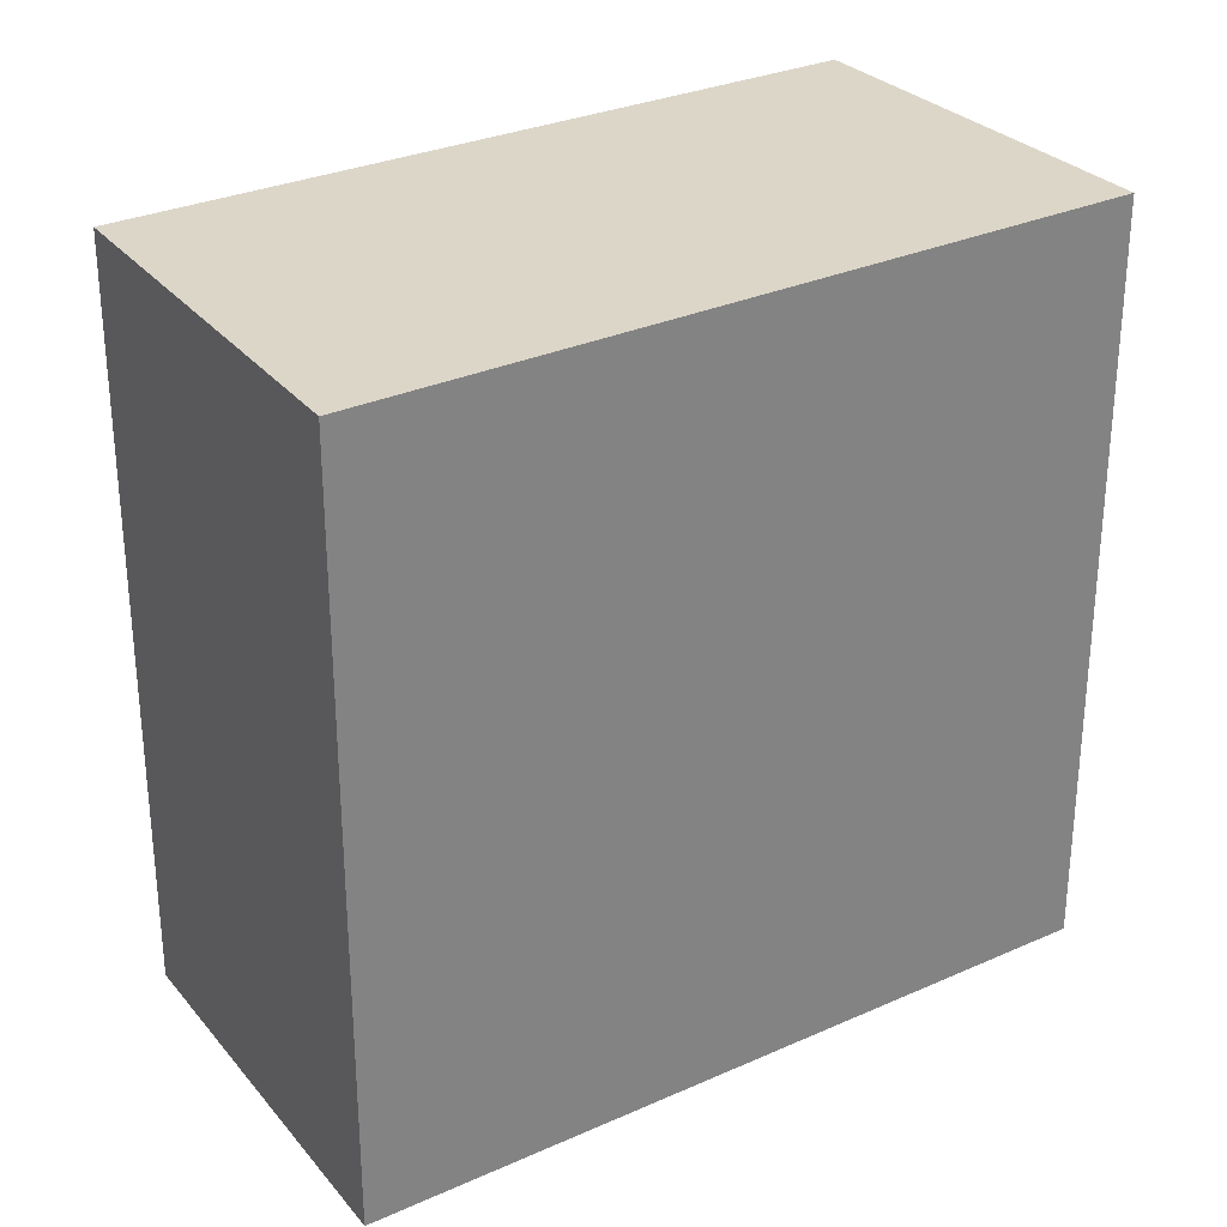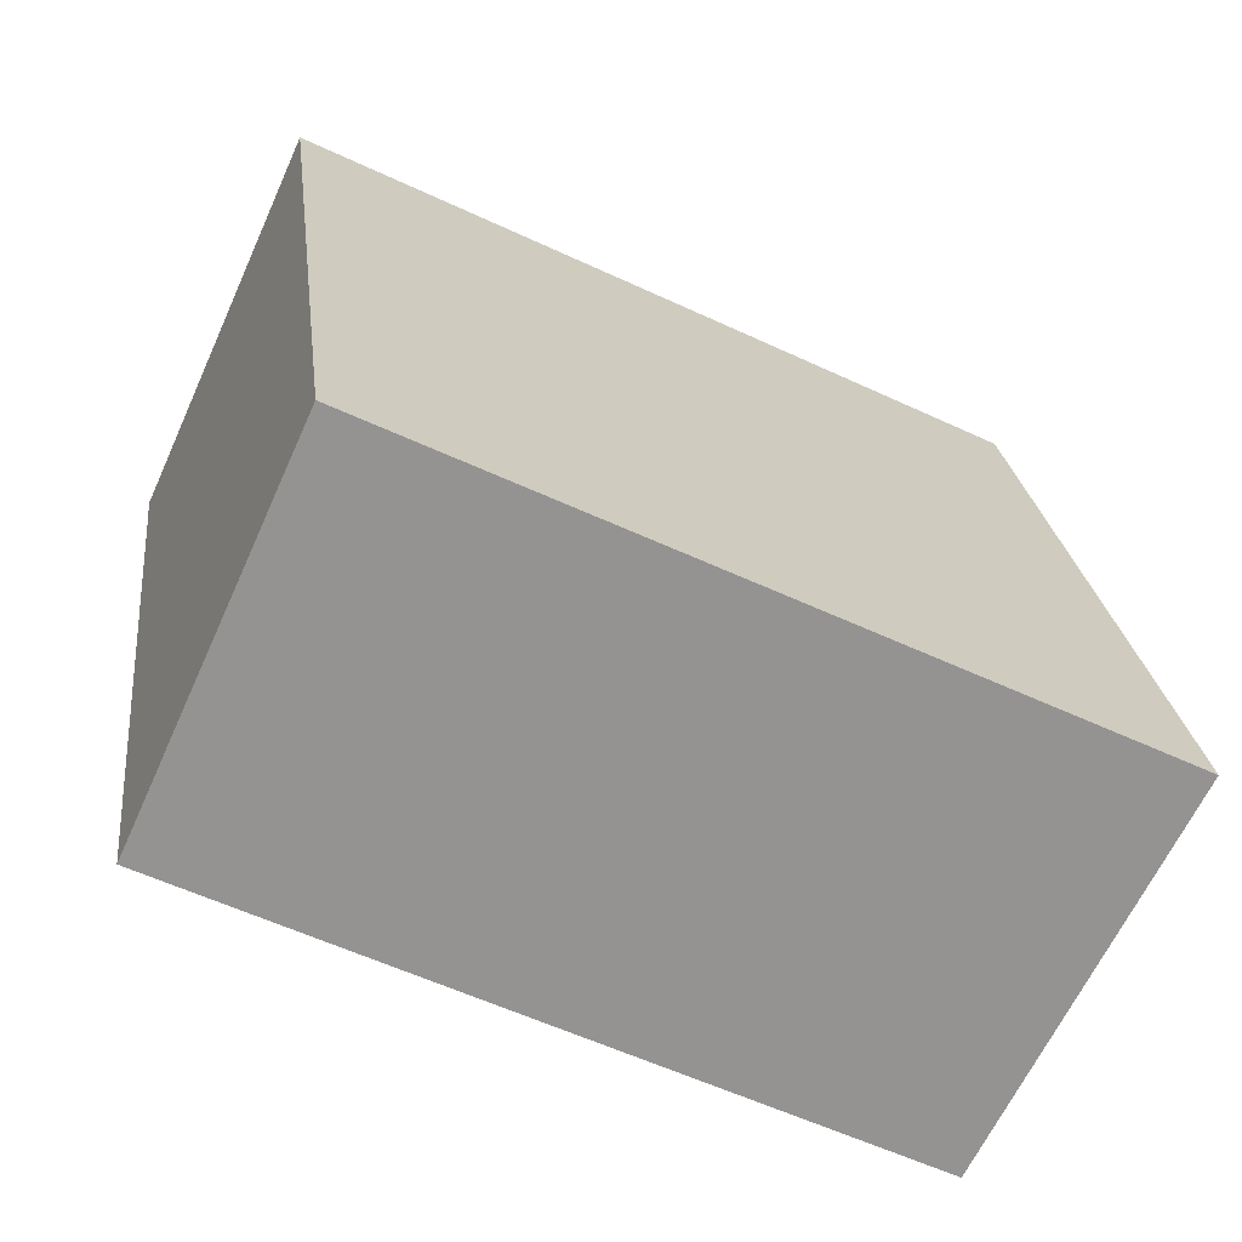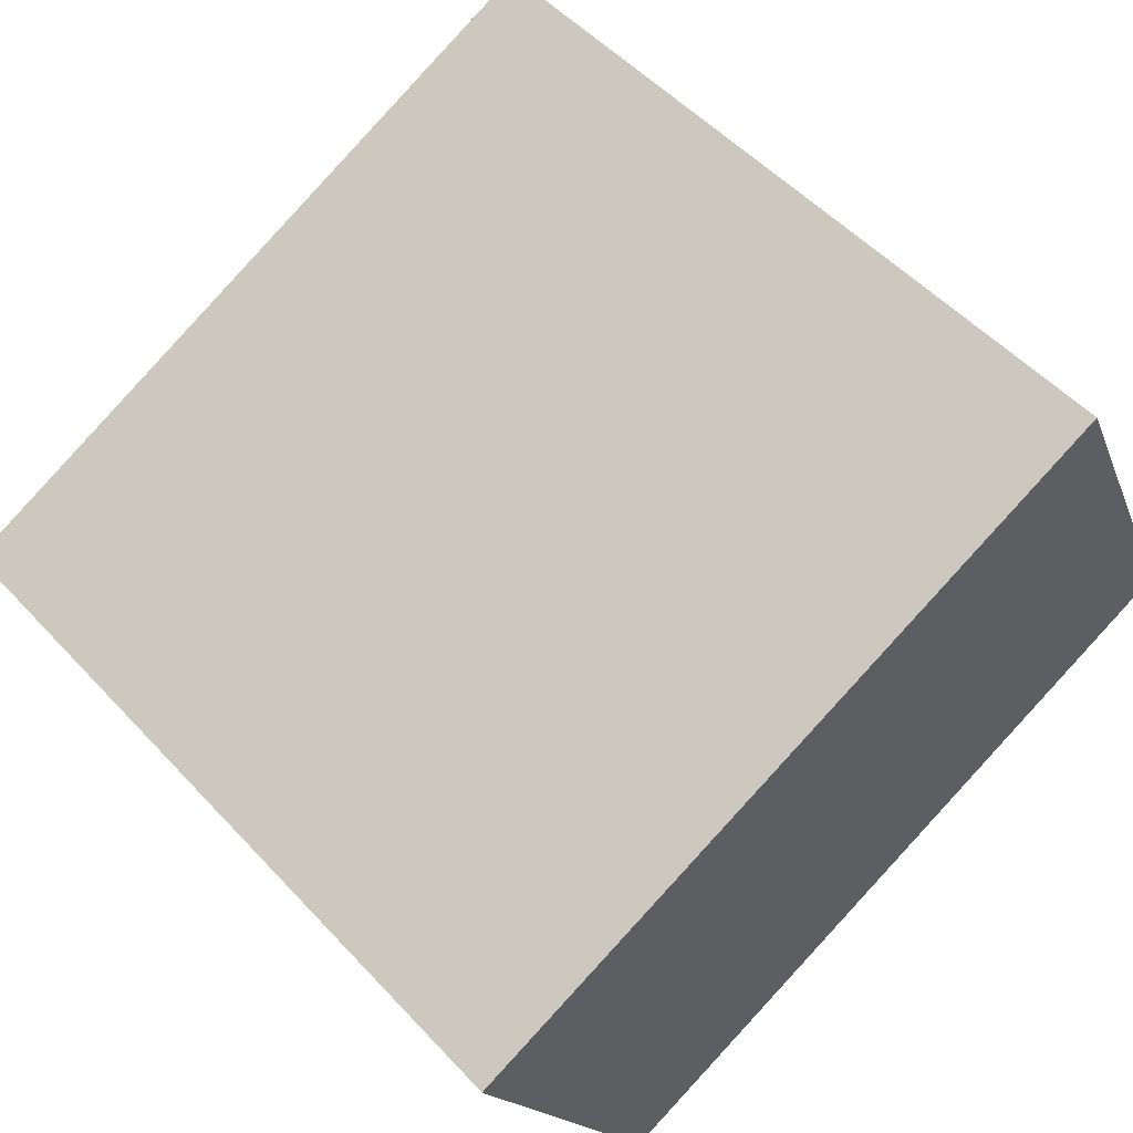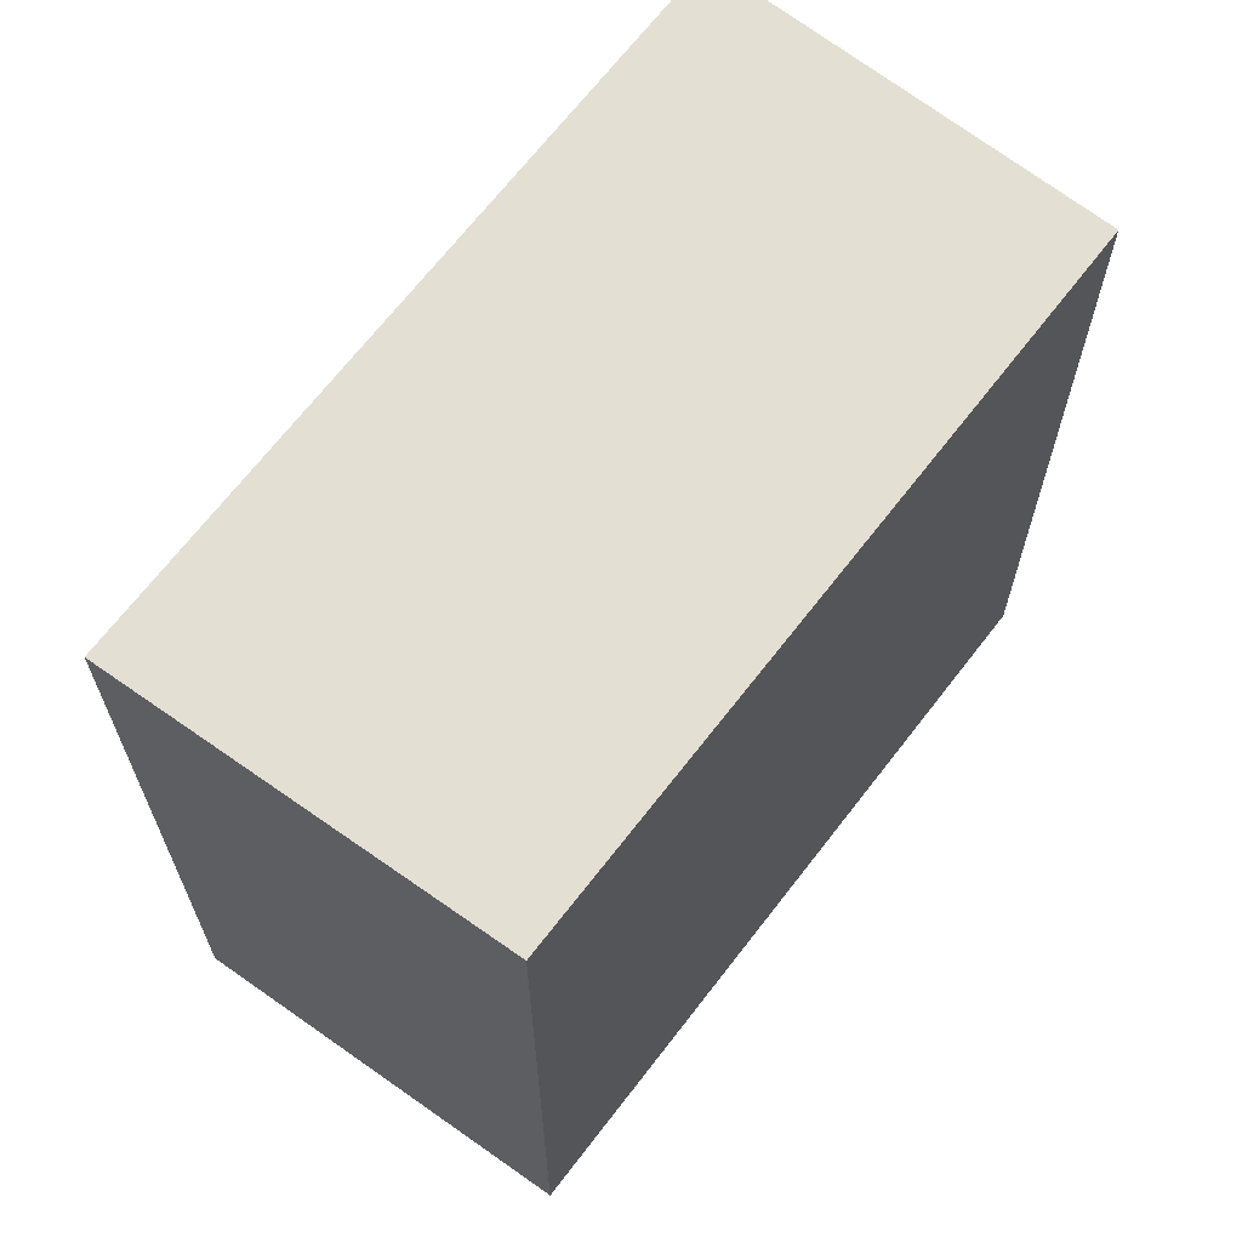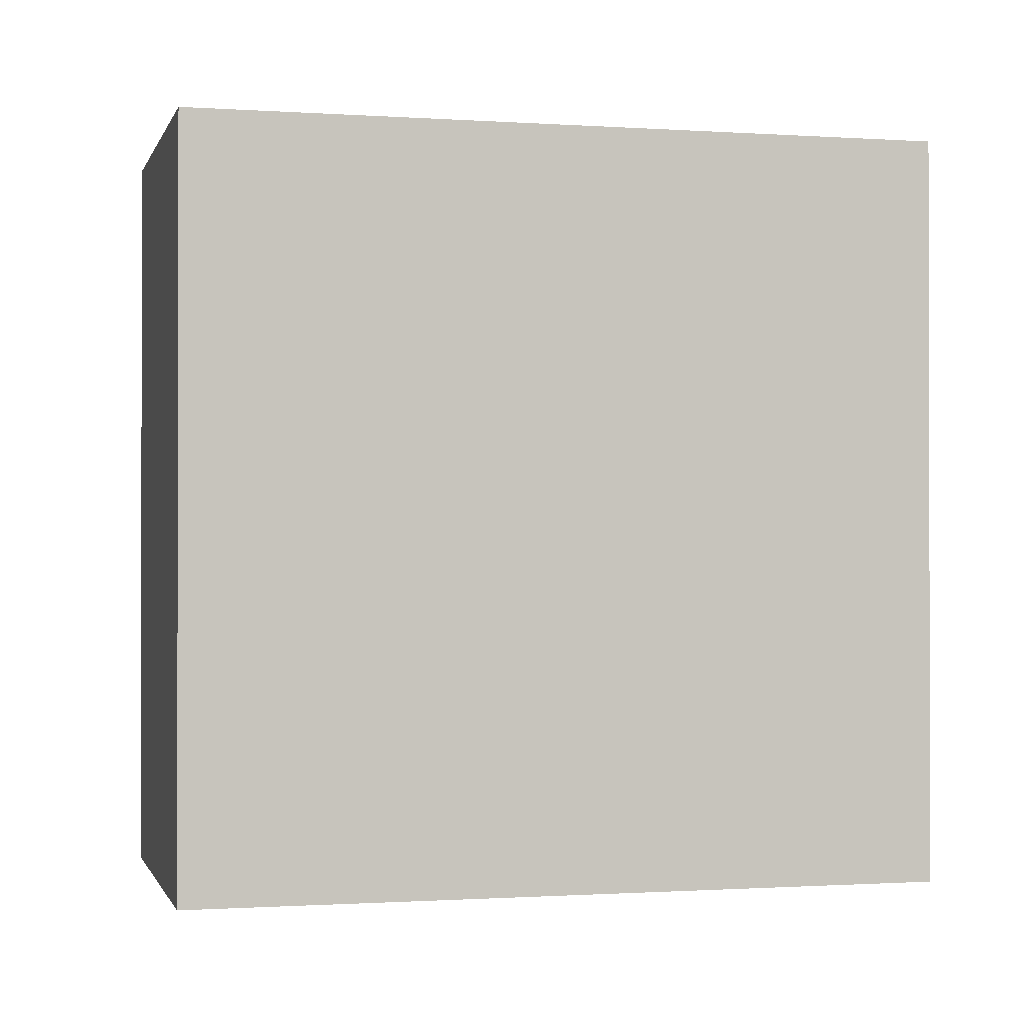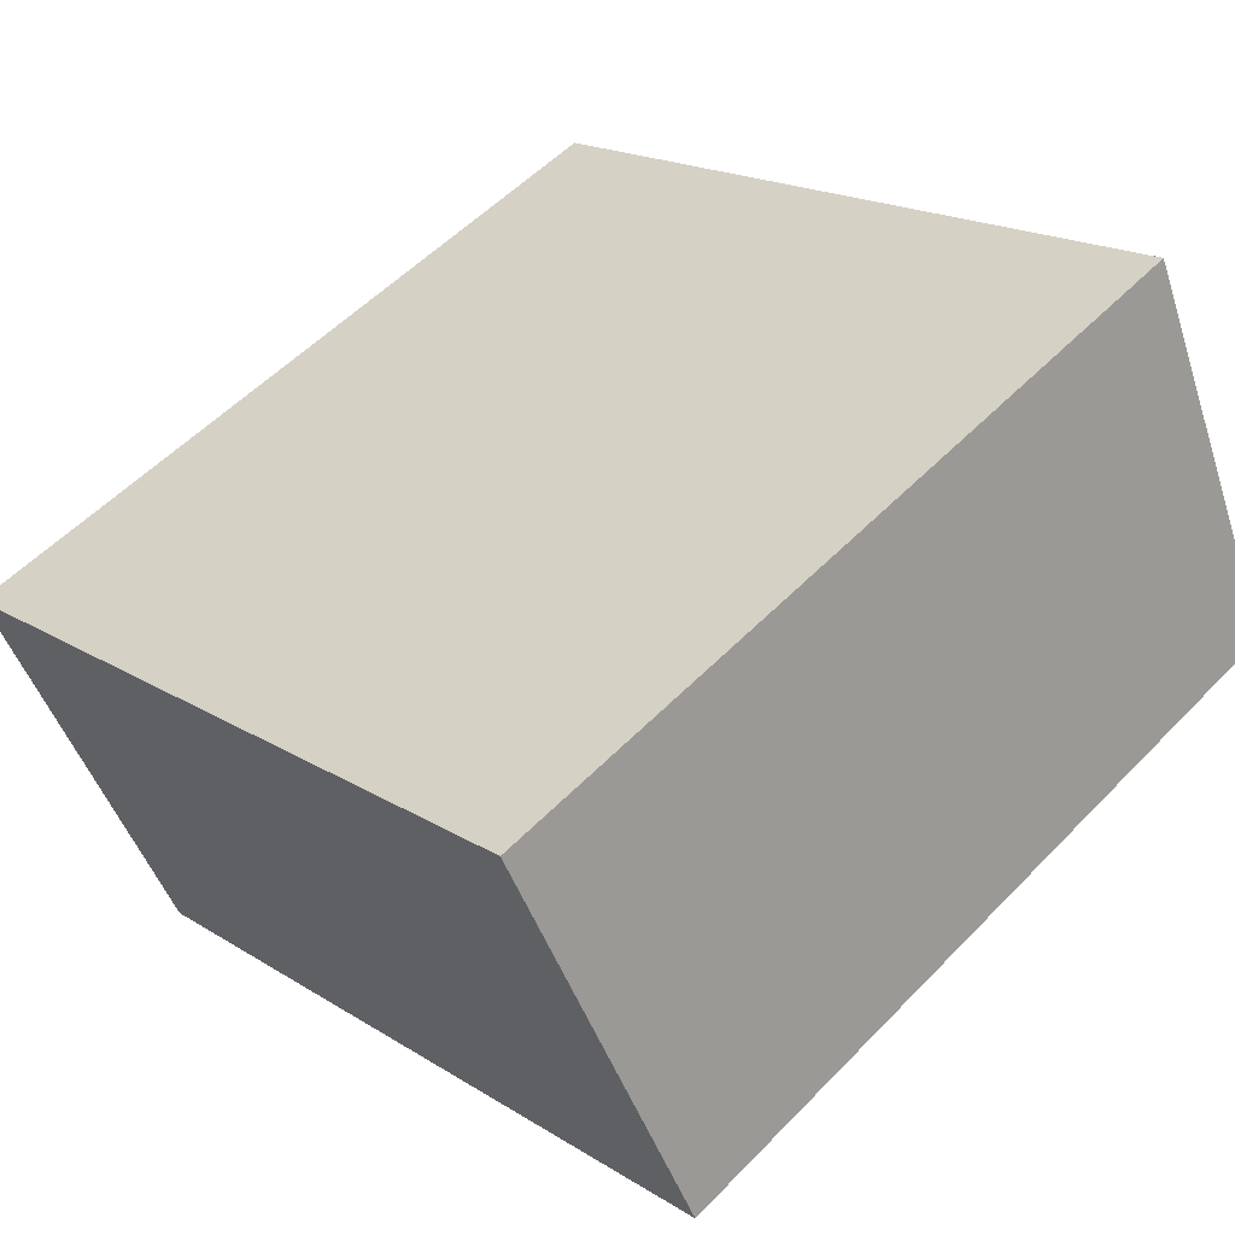
<metadata>
{"format":"obj","ext":"obj","renderer":"f3d","projection":"perspective","resolution":1024,"background":"white","views":[{"elev":30.2,"azim":-59.2,"up":"+Y"},{"elev":23.6,"azim":173.4,"up":"+Z"},{"elev":52.3,"azim":-41.3,"up":"+Z"},{"elev":66.7,"azim":100.9,"up":"+Y"},{"elev":-0.8,"azim":-41.0,"up":"+Y"},{"elev":18.5,"azim":-40.1,"up":"+Z"}]}
</metadata>
<code>
v  3.353 2.973 -0.102
v  0 2.973 1.82e-16
v  2.707 2.973 1.326
v  0.738 2.973 -1.414
v  2.707 -8.119e-17 1.326
v  3.353 6.246e-18 -0.102
v  0.738 8.658e-17 -1.414
v  0 0 0
g defaultobject
f 1 2 3
f 2 1 4
f 5 1 3
f 1 5 6
f 6 4 1
f 4 6 7
f 7 2 4
f 2 7 8
f 8 3 2
f 3 8 5
f 8 6 5
f 6 8 7

</code>
